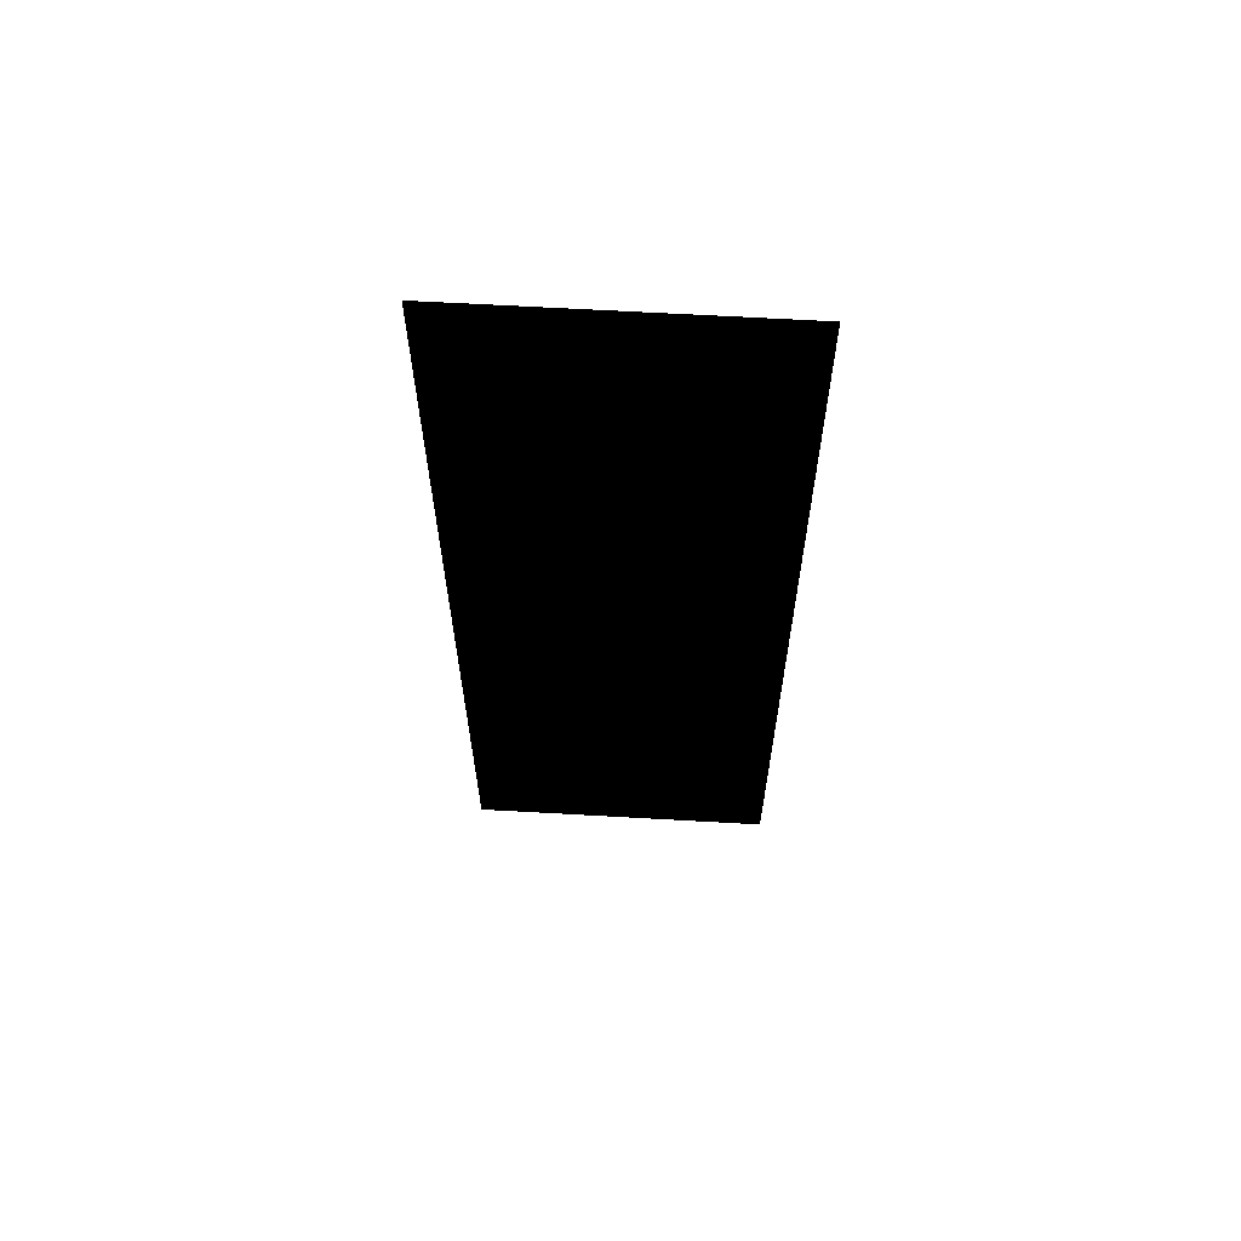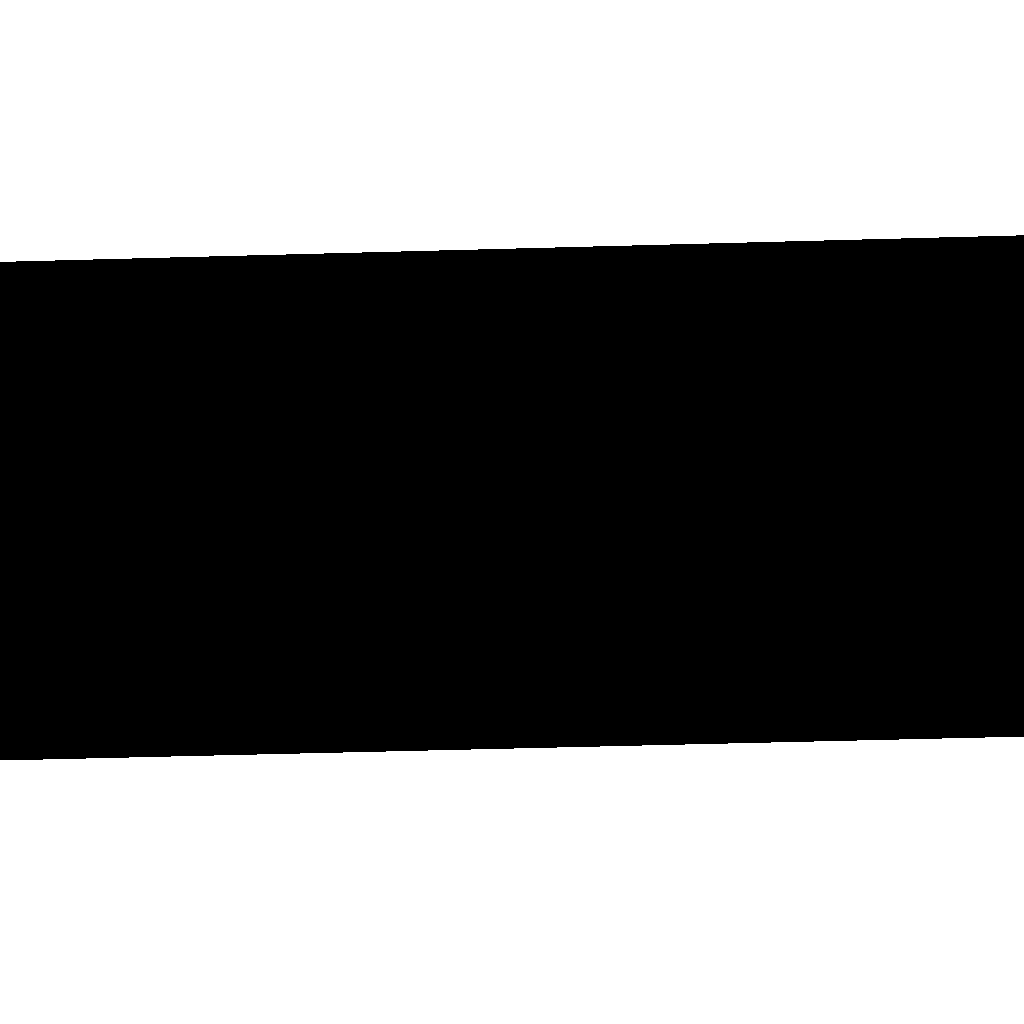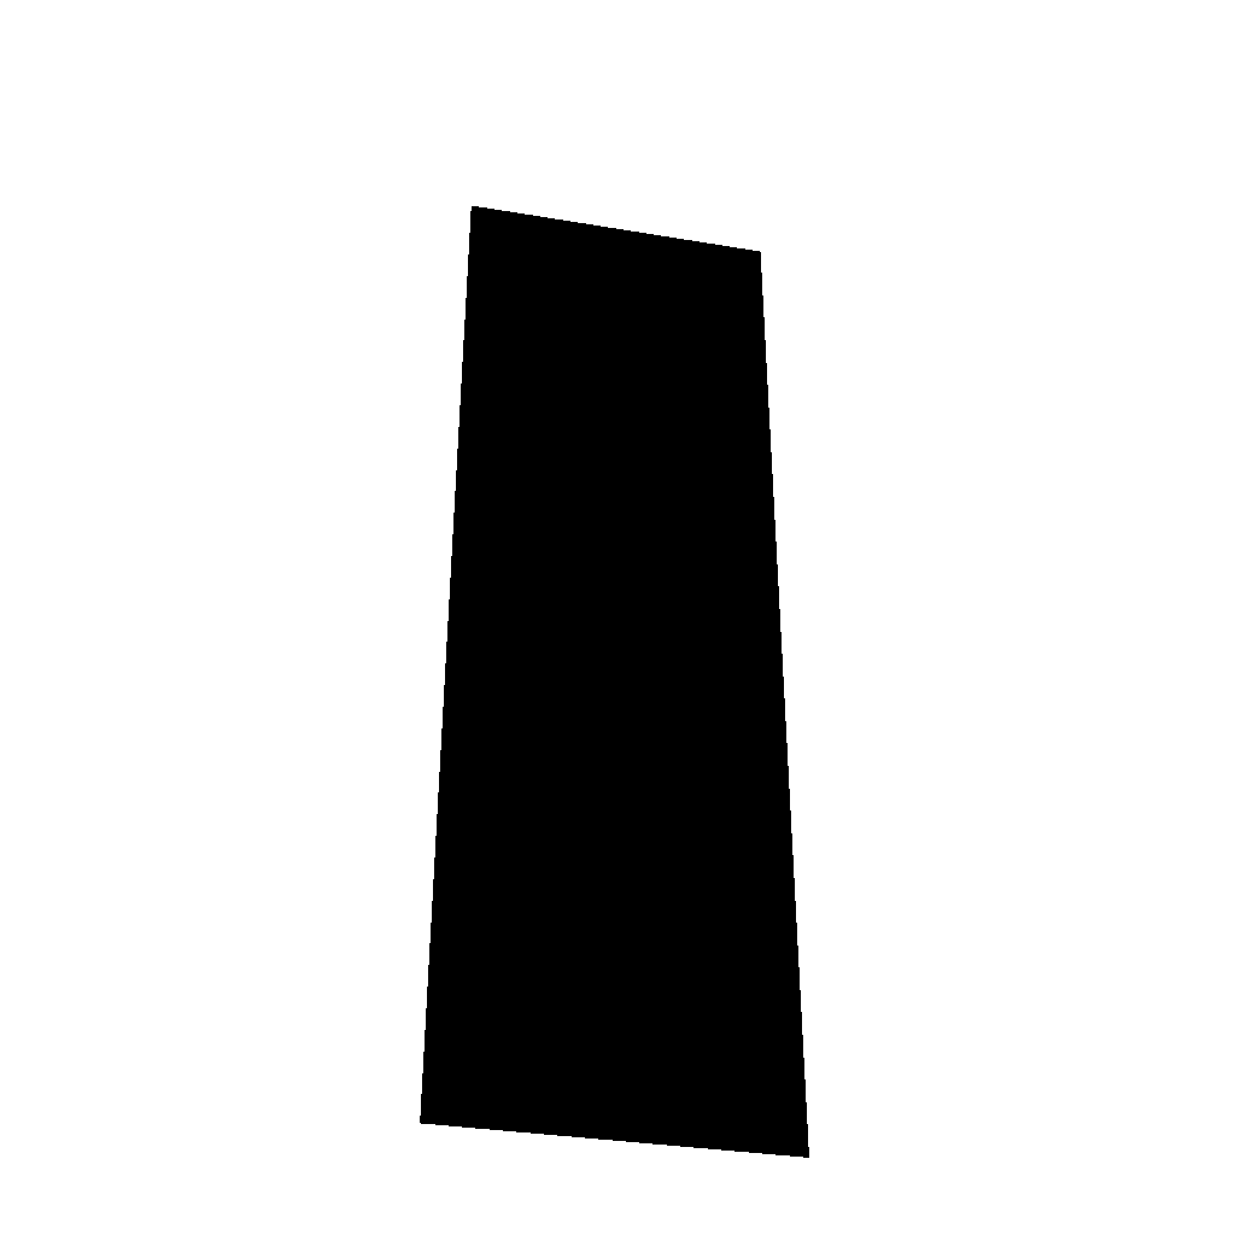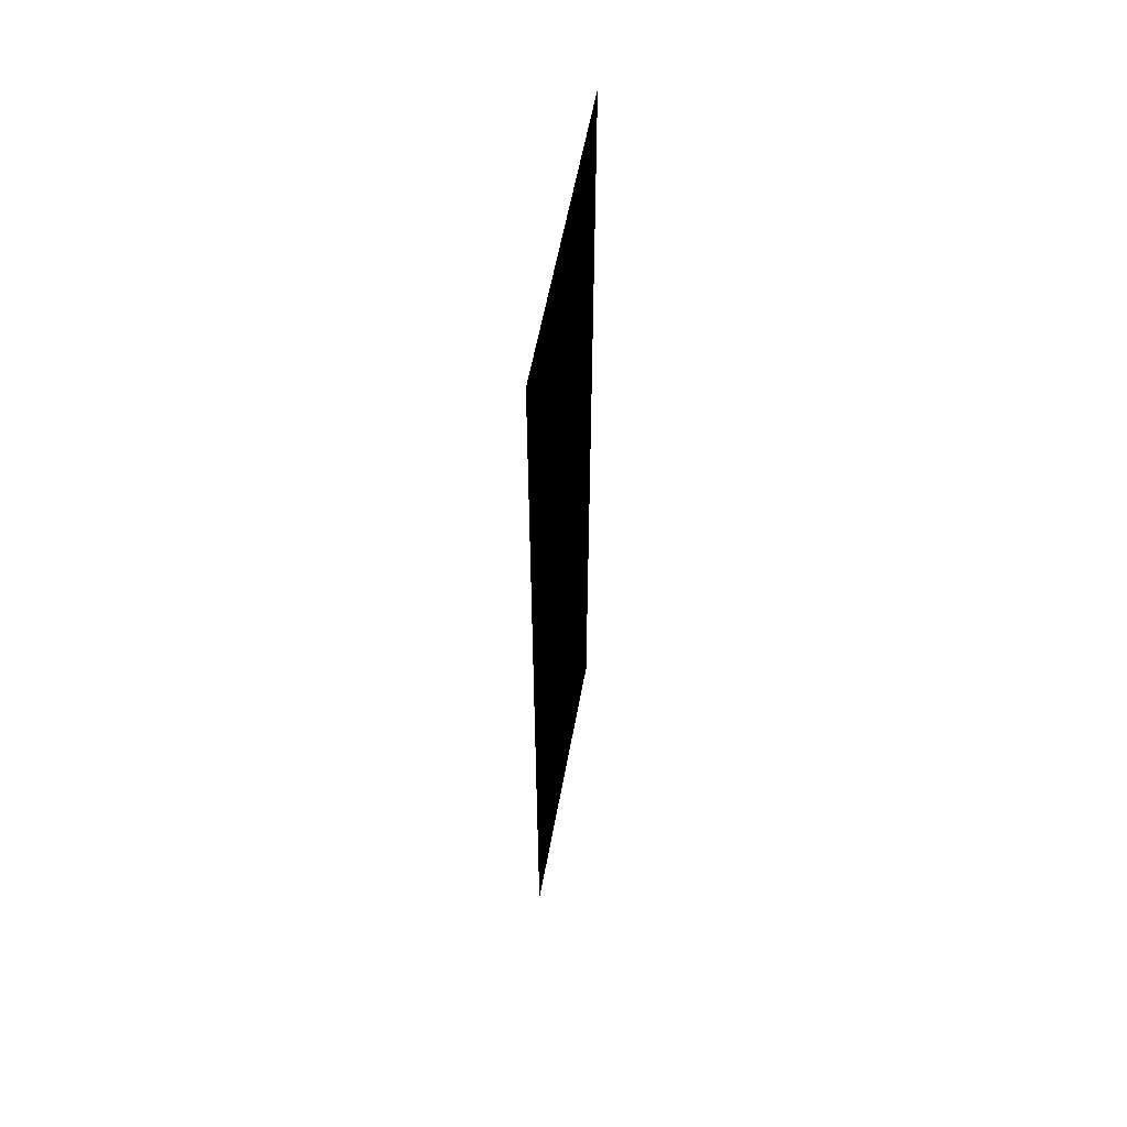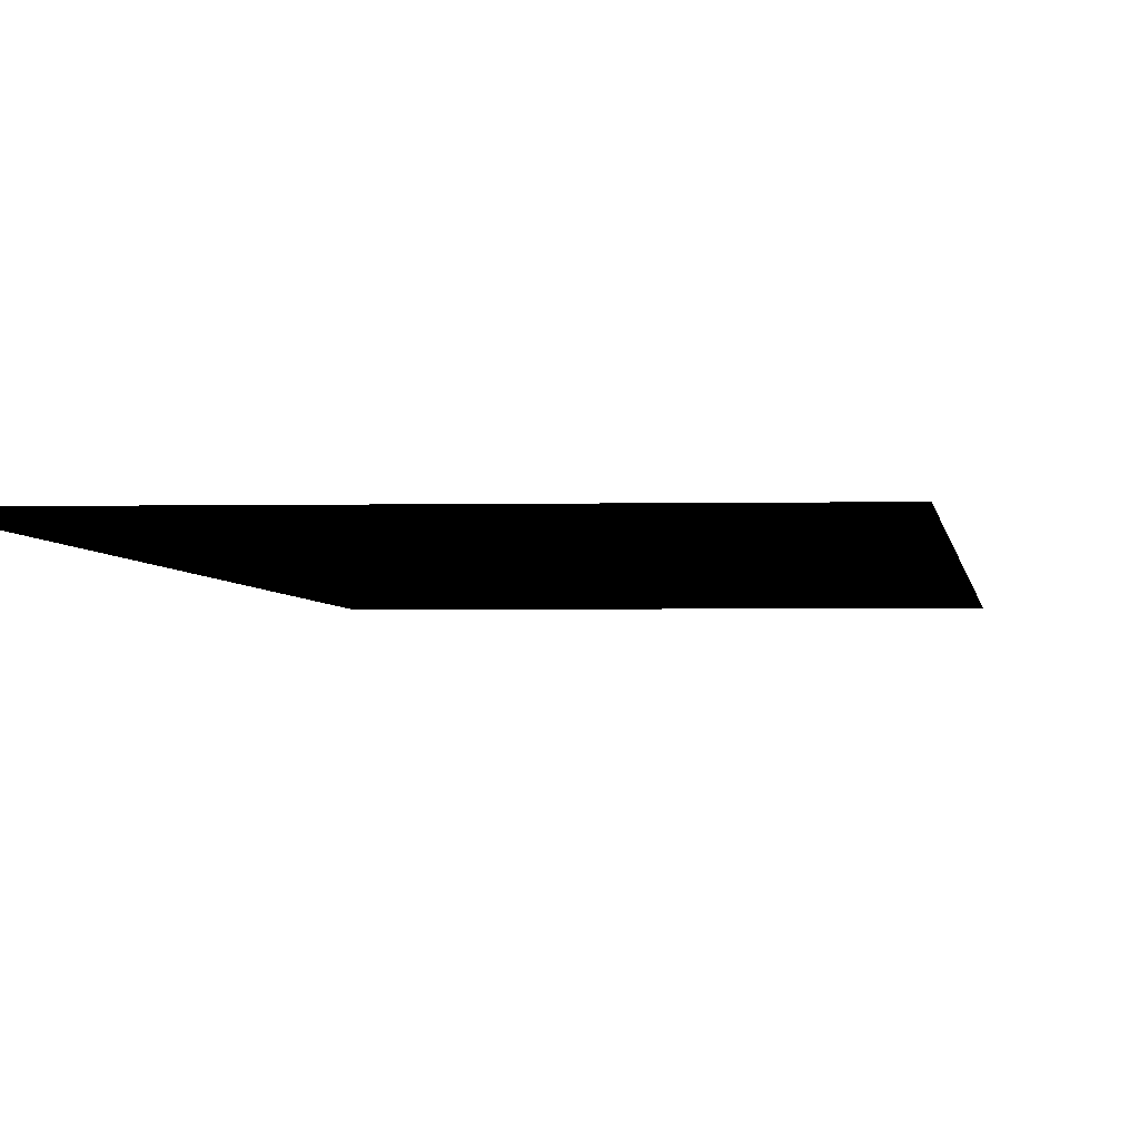
<metadata>
{"format":"obj","ext":"obj","renderer":"f3d","projection":"perspective","resolution":1024,"background":"white","views":[{"elev":64.5,"azim":-176.7,"up":"+Y"},{"elev":-44.8,"azim":-88.0,"up":"+Z"},{"elev":-36.6,"azim":167.8,"up":"+Y"},{"elev":58.9,"azim":100.5,"up":"+Y"},{"elev":-2.2,"azim":-174.6,"up":"+Z"}]}
</metadata>
<code>
g WavySpriteMesh
v 0.1527 0 0
v -0.1527 0 0
v 0.1527 0.09091 0
v -0.1527 0.09091 0
v 0.1527 0.1818 0
v -0.1527 0.1818 0
v 0.1527 0.2727 0
v -0.1527 0.2727 0
v 0.1527 0.3636 0
v -0.1527 0.3636 0
v 0.1527 0.4545 0
v -0.1527 0.4545 0
v 0.1527 0.5455 0
v -0.1527 0.5455 0
v 0.1527 0.6364 0
v -0.1527 0.6364 0
v 0.1527 0.7273 0
v -0.1527 0.7273 0
v 0.1527 0.8182 0
v -0.1527 0.8182 0
v 0.1527 0.9091 0
v -0.1527 0.9091 0
v 0.1527 1 0
v -0.1527 1 0
g WavySpriteMesh_0
f 4 3 1
f 1 2 4
f 6 5 3
f 3 4 6
f 8 7 5
f 5 6 8
f 10 9 7
f 7 8 10
f 12 11 9
f 9 10 12
f 14 13 11
f 11 12 14
f 16 15 13
f 13 14 16
f 18 17 15
f 15 16 18
f 20 19 17
f 17 18 20
f 22 21 19
f 19 20 22
f 24 23 21
f 21 22 24

</code>
